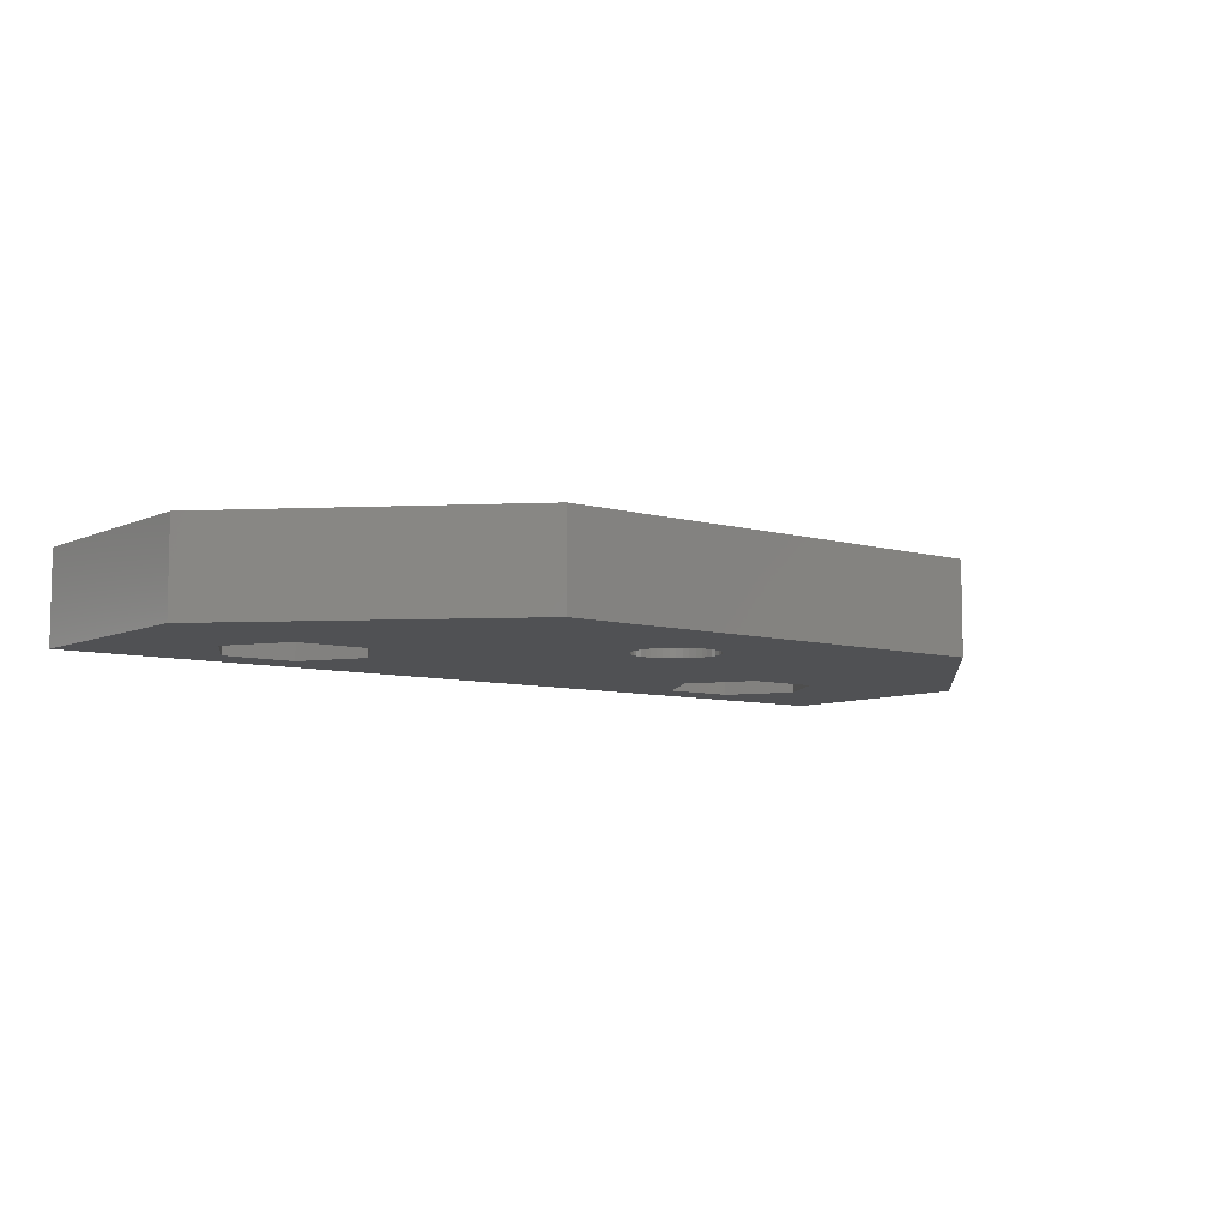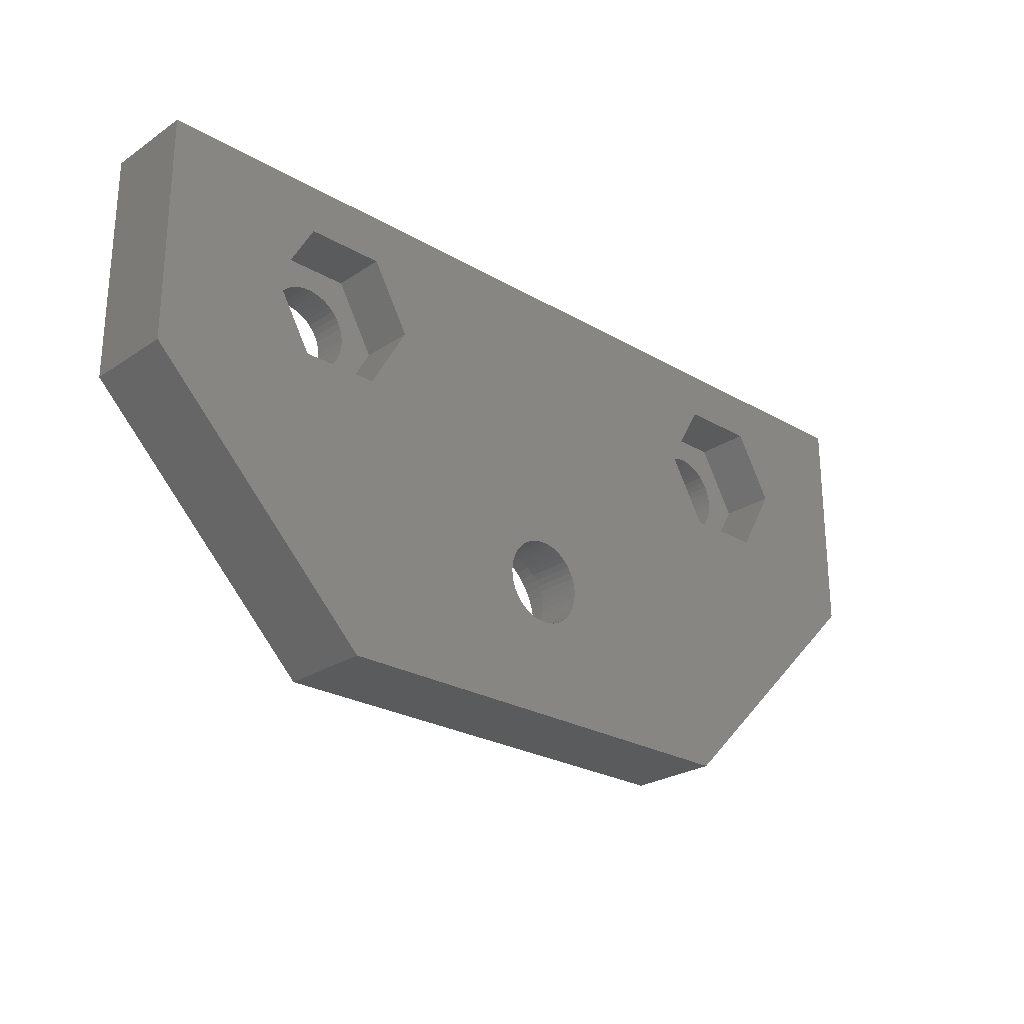
<metadata>
{"format":"stl","ext":"stl","renderer":"f3d","projection":"perspective","resolution":1024,"background":"white","views":[{"elev":-7.6,"azim":-38.4,"up":"+Z"},{"elev":-25.3,"azim":136.9,"up":"+Y"}]}
</metadata>
<code>
# stl→obj: 408 verts, 824 faces
v 0 0 0
v 20 0 4
v 0 0 4
v 20 0 0
v -10 10 0
v -10 10 4
v 30 10 0
v 30 10 4
v -3.675 12.1 0
v -5.35 15 0
v -10 20 0
v -0.325 12.1 0
v 8.536 4.869 0
v 8.716 4.668 0
v 8.924 4.495 0
v 8.387 5.095 0
v 9.154 4.355 0
v 8.272 5.339 0
v 9.403 4.249 0
v 8.194 5.598 0
v 9.664 4.181 0
v 8.155 5.865 0
v 9.932 4.151 0
v -3.675 17.9 0
v 8.155 6.135 0
v 8.194 6.402 0
v 8.272 6.661 0
v 8.387 6.905 0
v 8.536 7.131 0
v 8.716 7.332 0
v 1.35 15 0
v 8.924 7.505 0
v 9.154 7.645 0
v 9.403 7.751 0
v 9.664 7.819 0
v -0.325 17.9 0
v 9.932 7.849 0
v 10.2 4.161 0
v 10.47 4.21 0
v 10.72 4.297 0
v 10.96 4.421 0
v 11.18 4.578 0
v 11.38 4.765 0
v 11.54 4.979 0
v 11.68 5.215 0
v 11.77 5.467 0
v 11.83 5.731 0
v 11.85 6 0
v 11.83 6.269 0
v 19.73 12.1 0
v 11.77 6.533 0
v 11.68 6.785 0
v 11.54 7.021 0
v 11.38 7.235 0
v 11.18 7.422 0
v 10.96 7.579 0
v 18.05 15 0
v 10.72 7.703 0
v 10.47 7.79 0
v 10.2 7.839 0
v 23.08 12.1 0
v 19.73 17.9 0
v 24.75 15 0
v 23.08 17.9 0
v 30 20 0
v -3.464 13.87 4
v -3.284 13.67 4
v -3.076 13.5 4
v -3.613 14.09 4
v -2.846 13.35 4
v -3.728 14.34 4
v -2.597 13.25 4
v -3.806 14.6 4
v -2.336 13.18 4
v -3.845 14.86 4
v -2.068 13.15 4
v -3.845 15.14 4
v -10 20 4
v -1.798 13.16 4
v 7.587 3.898 4
v 7.833 3.646 4
v 8.105 3.422 4
v 7.37 4.177 4
v -3.806 15.4 4
v 8.4 3.229 4
v 7.186 4.477 4
v -1.532 13.21 4
v 8.715 3.07 4
v 7.035 4.796 4
v -3.728 15.66 4
v 9.045 2.946 4
v 6.921 5.129 4
v 9.387 2.859 4
v -3.613 15.91 4
v 6.844 5.473 4
v 9.736 2.811 4
v 6.805 5.824 4
v -3.464 16.13 4
v 10.09 2.801 4
v 6.805 6.176 4
v -3.284 16.33 4
v 6.844 6.527 4
v -1.276 13.3 4
v -3.076 16.5 4
v 6.921 6.871 4
v -1.036 13.42 4
v -2.846 16.65 4
v -2.597 16.75 4
v 7.035 7.204 4
v -0.8166 13.58 4
v -2.336 16.82 4
v 7.186 7.523 4
v -0.6222 13.77 4
v -2.068 16.85 4
v -1.798 16.84 4
v 7.37 7.823 4
v -0.4571 13.98 4
v 7.587 8.102 4
v -0.3249 14.21 4
v 7.833 8.354 4
v -0.2284 14.47 4
v 8.105 8.578 4
v 8.4 8.771 4
v -0.1697 14.73 4
v 8.715 8.93 4
v -0.15 15 4
v 9.045 9.054 4
v -0.1697 15.27 4
v 9.387 9.141 4
v -0.2284 15.53 4
v 9.736 9.189 4
v -0.3249 15.79 4
v 10.09 9.199 4
v 13.18 6.352 4
v 13.2 6 4
v 10.44 2.83 4
v 10.79 2.898 4
v 11.12 3.003 4
v 11.44 3.145 4
v 11.75 3.321 4
v 12.03 3.53 4
v 12.29 3.769 4
v 12.53 4.035 4
v 12.73 4.324 4
v 12.89 4.634 4
v 13.03 4.961 4
v 13.12 5.3 4
v 13.18 5.648 4
v 20.12 13.67 4
v 12.73 7.676 4
v 12.89 7.366 4
v 12.53 7.965 4
v 19.94 13.87 4
v 12.29 8.231 4
v 20.32 13.5 4
v 13.03 7.039 4
v 19.79 14.09 4
v 12.03 8.47 4
v 20.55 13.35 4
v 13.12 6.7 4
v 19.67 14.34 4
v 11.75 8.679 4
v 20.8 13.25 4
v 19.59 14.6 4
v 11.44 8.855 4
v 21.06 13.18 4
v 19.55 14.86 4
v 11.12 8.997 4
v 21.33 13.15 4
v 19.55 15.14 4
v 10.79 9.102 4
v 21.6 13.16 4
v 19.59 15.4 4
v 10.44 9.17 4
v 21.87 13.21 4
v 19.67 15.66 4
v 19.79 15.91 4
v -0.4571 16.02 4
v 19.94 16.13 4
v -0.6222 16.23 4
v 20.12 16.33 4
v -0.8166 16.42 4
v 20.32 16.5 4
v -1.036 16.58 4
v 20.55 16.65 4
v 22.12 13.3 4
v 22.36 13.42 4
v 22.58 13.58 4
v 22.78 13.77 4
v 22.94 13.98 4
v 23.08 14.21 4
v 23.17 14.47 4
v 23.23 14.73 4
v 23.25 15 4
v 30 20 4
v 23.23 15.27 4
v 23.17 15.53 4
v 23.08 15.79 4
v 22.94 16.02 4
v 22.78 16.23 4
v 22.58 16.42 4
v 22.36 16.58 4
v 22.12 16.7 4
v 21.87 16.79 4
v 21.6 16.84 4
v 21.33 16.85 4
v 21.06 16.82 4
v -1.532 16.79 4
v -1.276 16.7 4
v 20.8 16.75 4
v 11.85 6 2
v 11.83 6.269 2
v 11.77 6.533 2
v 11.68 6.785 2
v 11.54 7.021 2
v 11.38 7.235 2
v 11.18 7.422 2
v 10.96 7.579 2
v 10.72 7.703 2
v 10.47 7.79 2
v 10.2 7.839 2
v 9.932 7.849 2
v 9.664 7.819 2
v 9.403 7.751 2
v 9.154 7.645 2
v 8.924 7.505 2
v 8.716 7.332 2
v 8.536 7.131 2
v 8.387 6.905 2
v 8.272 6.661 2
v 8.194 6.402 2
v 8.155 6.135 2
v 8.155 5.865 2
v 8.194 5.598 2
v 8.272 5.339 2
v 8.387 5.095 2
v 8.536 4.869 2
v 8.716 4.668 2
v 8.924 4.495 2
v 9.154 4.355 2
v 9.403 4.249 2
v 9.664 4.181 2
v 9.932 4.151 2
v 10.2 4.161 2
v 10.47 4.21 2
v 10.72 4.297 2
v 10.96 4.421 2
v 11.18 4.578 2
v 11.38 4.765 2
v 11.54 4.979 2
v 11.68 5.215 2
v 11.77 5.467 2
v 11.83 5.731 2
v 1.35 15 2.4
v -0.325 12.1 2.4
v -0.325 17.9 2.4
v -3.675 17.9 2.4
v -5.35 15 2.4
v -3.675 12.1 2.4
v 23.08 17.9 2.4
v 24.75 15 2.4
v 19.73 17.9 2.4
v 18.05 15 2.4
v 19.73 12.1 2.4
v 23.08 12.1 2.4
v 13.2 6 2
v 13.18 6.352 2
v 13.12 6.7 2
v 13.03 7.039 2
v 12.89 7.366 2
v 12.73 7.676 2
v 12.53 7.965 2
v 12.29 8.231 2
v 12.03 8.47 2
v 11.75 8.679 2
v 11.44 8.855 2
v 11.12 8.997 2
v 10.79 9.102 2
v 10.44 9.17 2
v 10.09 9.199 2
v 9.736 9.189 2
v 9.387 9.141 2
v 9.045 9.054 2
v 8.715 8.93 2
v 8.4 8.771 2
v 8.105 8.578 2
v 7.833 8.354 2
v 7.587 8.102 2
v 7.37 7.823 2
v 7.186 7.523 2
v 7.035 7.204 2
v 6.921 6.871 2
v 6.844 6.527 2
v 6.805 6.176 2
v 6.805 5.824 2
v 6.844 5.473 2
v 6.921 5.129 2
v 7.035 4.796 2
v 7.186 4.477 2
v 7.37 4.177 2
v 7.587 3.898 2
v 7.833 3.646 2
v 8.105 3.422 2
v 8.4 3.229 2
v 8.715 3.07 2
v 9.045 2.946 2
v 9.387 2.859 2
v 9.736 2.811 2
v 10.09 2.801 2
v 10.44 2.83 2
v 10.79 2.898 2
v 11.12 3.003 2
v 11.44 3.145 2
v 11.75 3.321 2
v 12.03 3.53 2
v 12.29 3.769 2
v 12.53 4.035 2
v 12.73 4.324 2
v 12.89 4.634 2
v 13.03 4.961 2
v 13.12 5.3 2
v 13.18 5.648 2
v -0.15 15 2.4
v -0.1697 15.27 2.4
v -0.2284 15.53 2.4
v -0.3249 15.79 2.4
v -0.4571 16.02 2.4
v -0.6222 16.23 2.4
v -0.8166 16.42 2.4
v -1.036 16.58 2.4
v -1.276 16.7 2.4
v -1.532 16.79 2.4
v -1.798 16.84 2.4
v -2.068 16.85 2.4
v -2.336 16.82 2.4
v -2.597 16.75 2.4
v -2.846 16.65 2.4
v -3.076 16.5 2.4
v -3.284 16.33 2.4
v -3.464 16.13 2.4
v -3.613 15.91 2.4
v -3.728 15.66 2.4
v -3.806 15.4 2.4
v -3.845 15.14 2.4
v -3.845 14.86 2.4
v -3.806 14.6 2.4
v -3.728 14.34 2.4
v -3.613 14.09 2.4
v -3.464 13.87 2.4
v -3.284 13.67 2.4
v -3.076 13.5 2.4
v -2.846 13.35 2.4
v -2.597 13.25 2.4
v -2.336 13.18 2.4
v -2.068 13.15 2.4
v -1.798 13.16 2.4
v -1.532 13.21 2.4
v -1.276 13.3 2.4
v -1.036 13.42 2.4
v -0.8166 13.58 2.4
v -0.6222 13.77 2.4
v -0.4571 13.98 2.4
v -0.3249 14.21 2.4
v -0.2284 14.47 2.4
v -0.1697 14.73 2.4
v 23.25 15 2.4
v 23.23 15.27 2.4
v 23.17 15.53 2.4
v 23.08 15.79 2.4
v 22.94 16.02 2.4
v 22.78 16.23 2.4
v 22.58 16.42 2.4
v 22.36 16.58 2.4
v 22.12 16.7 2.4
v 21.87 16.79 2.4
v 21.6 16.84 2.4
v 21.33 16.85 2.4
v 21.06 16.82 2.4
v 20.8 16.75 2.4
v 20.55 16.65 2.4
v 20.32 16.5 2.4
v 20.12 16.33 2.4
v 19.94 16.13 2.4
v 19.79 15.91 2.4
v 19.67 15.66 2.4
v 19.59 15.4 2.4
v 19.55 15.14 2.4
v 19.55 14.86 2.4
v 19.59 14.6 2.4
v 19.67 14.34 2.4
v 19.79 14.09 2.4
v 19.94 13.87 2.4
v 20.12 13.67 2.4
v 20.32 13.5 2.4
v 20.55 13.35 2.4
v 20.8 13.25 2.4
v 21.06 13.18 2.4
v 21.33 13.15 2.4
v 21.6 13.16 2.4
v 21.87 13.21 2.4
v 22.12 13.3 2.4
v 22.36 13.42 2.4
v 22.58 13.58 2.4
v 22.78 13.77 2.4
v 22.94 13.98 2.4
v 23.08 14.21 2.4
v 23.17 14.47 2.4
v 23.23 14.73 2.4
f 1 2 3
f 1 4 2
f 5 1 6
f 6 1 3
f 4 7 2
f 2 7 8
f 5 9 1
f 5 10 9
f 5 11 10
f 9 12 1
f 1 13 14
f 14 15 1
f 1 16 13
f 15 17 1
f 1 18 16
f 17 19 1
f 1 20 18
f 19 21 1
f 1 22 20
f 21 23 1
f 11 24 10
f 12 25 1
f 1 25 22
f 12 26 25
f 12 27 26
f 12 28 27
f 12 29 28
f 12 30 29
f 12 31 30
f 31 32 30
f 31 33 32
f 31 34 33
f 31 35 34
f 11 36 24
f 31 37 35
f 23 4 1
f 38 4 23
f 39 4 38
f 40 4 39
f 41 4 40
f 42 4 41
f 43 4 42
f 44 4 43
f 45 4 44
f 46 4 45
f 47 4 46
f 48 4 47
f 49 50 48
f 51 50 49
f 52 50 51
f 53 50 52
f 54 50 53
f 55 50 54
f 48 50 4
f 56 57 55
f 58 57 56
f 59 57 58
f 60 57 59
f 37 57 60
f 31 57 37
f 55 57 50
f 50 61 4
f 36 62 31
f 31 62 57
f 63 7 61
f 61 7 4
f 64 65 63
f 62 65 64
f 63 65 7
f 11 65 36
f 36 65 62
f 66 6 67
f 68 67 6
f 69 6 66
f 70 68 6
f 71 6 69
f 72 70 6
f 73 6 71
f 74 6 3
f 74 72 6
f 75 6 73
f 76 74 3
f 77 78 6
f 77 6 75
f 79 76 3
f 80 3 81
f 82 81 3
f 83 3 80
f 84 78 77
f 85 82 3
f 86 3 83
f 87 79 3
f 88 85 3
f 89 3 86
f 90 78 84
f 91 88 3
f 92 3 89
f 93 91 3
f 94 78 90
f 95 3 92
f 96 93 3
f 97 3 95
f 98 78 94
f 99 96 3
f 100 3 97
f 100 87 3
f 101 78 98
f 102 87 100
f 102 103 87
f 104 78 101
f 105 103 102
f 105 106 103
f 107 78 104
f 108 78 107
f 109 106 105
f 109 110 106
f 111 78 108
f 112 113 110
f 112 110 109
f 114 78 111
f 115 78 114
f 116 117 113
f 116 113 112
f 118 119 117
f 118 117 116
f 120 121 119
f 120 119 118
f 122 121 120
f 123 124 121
f 123 121 122
f 125 124 123
f 125 126 124
f 127 126 125
f 127 128 126
f 129 128 127
f 129 130 128
f 131 130 129
f 131 132 130
f 133 132 131
f 2 134 135
f 2 99 3
f 2 136 99
f 2 137 136
f 2 138 137
f 2 139 138
f 2 140 139
f 2 141 140
f 2 142 141
f 2 143 142
f 2 144 143
f 2 145 144
f 2 146 145
f 2 147 146
f 2 148 147
f 2 135 148
f 149 150 151
f 149 152 150
f 153 154 152
f 153 152 149
f 155 151 156
f 155 149 151
f 157 158 154
f 157 154 153
f 159 156 160
f 159 155 156
f 161 162 158
f 161 158 157
f 163 160 134
f 163 159 160
f 164 165 162
f 164 162 161
f 166 134 2
f 166 163 134
f 167 168 165
f 167 165 164
f 169 166 2
f 170 171 168
f 170 168 167
f 172 169 2
f 173 174 171
f 173 171 170
f 175 172 2
f 176 132 133
f 176 133 174
f 176 174 173
f 177 178 132
f 177 132 176
f 179 180 178
f 179 178 177
f 181 182 180
f 181 180 179
f 183 184 182
f 183 182 181
f 185 184 183
f 8 186 175
f 8 187 186
f 8 188 187
f 8 189 188
f 8 190 189
f 8 191 190
f 8 192 191
f 8 193 192
f 8 194 193
f 8 175 2
f 195 196 194
f 195 197 196
f 195 198 197
f 195 199 198
f 195 200 199
f 195 201 200
f 195 202 201
f 195 203 202
f 195 204 203
f 195 205 204
f 195 206 205
f 195 207 206
f 195 194 8
f 195 78 115
f 195 115 208
f 195 208 209
f 195 209 184
f 195 184 207
f 207 184 210
f 210 184 185
f 11 5 78
f 78 5 6
f 7 65 8
f 8 65 195
f 65 11 195
f 195 11 78
f 49 48 211
f 49 211 212
f 51 212 213
f 51 49 212
f 52 51 213
f 52 213 214
f 53 52 214
f 53 214 215
f 54 53 215
f 54 215 216
f 55 54 216
f 55 216 217
f 56 55 217
f 56 217 218
f 58 56 218
f 58 218 219
f 59 58 219
f 59 219 220
f 60 59 220
f 60 220 221
f 37 60 221
f 37 221 222
f 35 37 222
f 35 222 223
f 34 35 223
f 34 223 224
f 33 34 224
f 33 224 225
f 32 33 225
f 32 225 226
f 30 32 226
f 30 226 227
f 29 30 227
f 29 227 228
f 28 29 228
f 28 228 229
f 27 229 230
f 27 28 229
f 26 230 231
f 26 27 230
f 25 26 231
f 25 231 232
f 22 232 233
f 22 25 232
f 20 233 234
f 20 22 233
f 18 234 235
f 18 20 234
f 16 235 236
f 16 18 235
f 13 236 237
f 13 16 236
f 14 237 238
f 14 13 237
f 15 14 238
f 15 238 239
f 17 15 239
f 17 239 240
f 19 17 240
f 19 240 241
f 21 19 241
f 21 241 242
f 23 21 242
f 23 242 243
f 38 23 243
f 38 244 245
f 38 243 244
f 39 38 245
f 40 39 245
f 40 245 246
f 41 40 246
f 41 247 248
f 41 246 247
f 42 41 248
f 43 42 248
f 43 248 249
f 44 43 249
f 44 249 250
f 45 44 250
f 45 250 251
f 46 251 252
f 46 45 251
f 47 252 253
f 47 46 252
f 48 253 211
f 48 47 253
f 31 12 254
f 254 12 255
f 36 31 256
f 256 31 254
f 24 36 257
f 257 36 256
f 10 24 258
f 258 24 257
f 9 10 259
f 259 10 258
f 12 9 255
f 255 9 259
f 64 63 260
f 260 63 261
f 62 64 262
f 262 64 260
f 57 62 263
f 263 62 262
f 50 57 264
f 264 57 263
f 61 50 265
f 265 50 264
f 63 61 261
f 261 61 265
f 135 134 266
f 266 134 267
f 267 160 268
f 134 160 267
f 268 156 269
f 160 156 268
f 269 151 270
f 156 151 269
f 270 150 271
f 151 150 270
f 271 152 272
f 150 152 271
f 272 154 273
f 273 154 274
f 152 154 272
f 154 158 274
f 274 162 275
f 158 162 274
f 275 165 276
f 162 165 275
f 276 168 277
f 165 168 276
f 277 171 278
f 168 171 277
f 278 174 279
f 171 174 278
f 279 133 280
f 174 133 279
f 280 131 281
f 133 131 280
f 281 129 282
f 131 129 281
f 282 127 283
f 283 127 284
f 129 127 282
f 127 125 284
f 284 123 285
f 125 123 284
f 285 122 286
f 286 122 287
f 123 122 285
f 122 120 287
f 287 120 288
f 120 118 288
f 118 116 288
f 288 116 289
f 289 116 290
f 116 112 290
f 112 109 290
f 290 109 291
f 109 105 291
f 291 105 292
f 292 105 293
f 105 102 293
f 293 100 294
f 294 100 295
f 102 100 293
f 100 97 295
f 295 95 296
f 97 95 295
f 296 92 297
f 95 92 296
f 297 89 298
f 92 89 297
f 298 86 299
f 89 86 298
f 299 83 300
f 86 83 299
f 300 80 301
f 83 80 300
f 301 81 302
f 80 81 301
f 302 82 303
f 81 82 302
f 303 85 304
f 304 85 305
f 82 85 303
f 85 88 305
f 305 91 306
f 306 91 307
f 88 91 305
f 91 93 307
f 307 96 308
f 308 96 309
f 93 96 307
f 96 99 309
f 309 136 310
f 99 136 309
f 310 137 311
f 136 137 310
f 137 138 311
f 311 138 312
f 138 139 312
f 312 139 313
f 139 140 313
f 313 140 314
f 140 141 314
f 314 141 315
f 141 142 315
f 315 142 316
f 142 143 316
f 316 143 317
f 317 143 318
f 143 144 318
f 318 144 319
f 144 145 319
f 319 145 320
f 145 146 320
f 146 147 320
f 320 147 321
f 147 148 321
f 321 148 322
f 322 148 266
f 148 135 266
f 323 126 128
f 324 128 130
f 324 323 128
f 325 324 130
f 325 130 132
f 326 325 132
f 326 132 178
f 327 326 178
f 327 178 180
f 328 327 180
f 328 180 182
f 329 328 182
f 329 182 184
f 330 329 184
f 330 184 209
f 331 330 209
f 331 209 208
f 332 331 208
f 332 208 115
f 333 332 115
f 333 115 114
f 334 333 114
f 334 114 111
f 335 334 111
f 335 111 108
f 336 335 108
f 336 108 107
f 337 336 107
f 337 107 104
f 338 337 104
f 338 104 101
f 339 338 101
f 339 101 98
f 340 339 98
f 341 340 98
f 341 98 94
f 341 94 90
f 342 90 84
f 342 341 90
f 343 342 84
f 344 84 77
f 344 77 75
f 344 343 84
f 345 344 75
f 346 75 73
f 346 345 75
f 347 73 71
f 347 71 69
f 347 346 73
f 348 69 66
f 348 347 69
f 349 348 66
f 350 66 67
f 350 67 68
f 350 349 66
f 351 68 70
f 351 350 68
f 352 351 70
f 353 352 70
f 353 70 72
f 353 72 74
f 354 353 74
f 355 354 74
f 355 74 76
f 356 355 76
f 356 76 79
f 356 79 87
f 357 356 87
f 358 357 87
f 358 87 103
f 358 103 106
f 359 358 106
f 360 359 106
f 360 106 110
f 360 110 113
f 361 360 113
f 362 361 113
f 362 113 117
f 363 362 117
f 363 117 119
f 364 363 119
f 364 119 121
f 365 364 121
f 365 121 124
f 323 365 124
f 323 124 126
f 366 194 196
f 367 196 197
f 367 366 196
f 368 367 197
f 368 197 198
f 369 368 198
f 369 198 199
f 370 369 199
f 370 199 200
f 371 370 200
f 371 200 201
f 372 371 201
f 372 201 202
f 373 372 202
f 373 202 203
f 374 373 203
f 374 203 204
f 375 374 204
f 375 204 205
f 376 375 205
f 376 205 206
f 377 376 206
f 377 206 207
f 378 377 207
f 378 207 210
f 379 378 210
f 379 210 185
f 380 379 185
f 380 185 183
f 381 380 183
f 381 183 181
f 382 381 181
f 382 181 179
f 383 382 179
f 384 383 179
f 384 179 177
f 384 177 176
f 385 176 173
f 385 384 176
f 386 385 173
f 387 173 170
f 387 170 167
f 387 386 173
f 388 387 167
f 389 167 164
f 389 388 167
f 390 164 161
f 390 161 157
f 390 389 164
f 391 157 153
f 391 390 157
f 392 391 153
f 393 153 149
f 393 149 155
f 393 392 153
f 394 155 159
f 394 393 155
f 395 394 159
f 396 395 159
f 396 159 163
f 396 163 166
f 397 396 166
f 398 397 166
f 398 166 169
f 399 398 169
f 399 169 172
f 399 172 175
f 400 399 175
f 401 400 175
f 401 175 186
f 401 186 187
f 402 401 187
f 403 402 187
f 403 187 188
f 403 188 189
f 404 403 189
f 405 404 189
f 405 189 190
f 406 405 190
f 406 190 191
f 407 406 191
f 407 191 192
f 408 407 192
f 408 192 193
f 366 408 193
f 366 193 194
f 238 301 302
f 237 301 238
f 237 300 301
f 239 238 302
f 239 302 303
f 239 303 304
f 236 298 299
f 236 299 300
f 236 300 237
f 240 239 304
f 240 304 305
f 235 297 298
f 235 298 236
f 241 240 305
f 241 305 306
f 234 296 297
f 234 297 235
f 242 306 307
f 242 307 308
f 242 241 306
f 233 295 296
f 233 296 234
f 243 308 309
f 243 242 308
f 232 293 294
f 232 295 233
f 232 294 295
f 244 309 310
f 244 243 309
f 231 293 232
f 231 292 293
f 245 310 311
f 245 311 312
f 245 244 310
f 230 291 292
f 230 292 231
f 246 312 313
f 246 245 312
f 229 289 290
f 229 290 291
f 229 291 230
f 247 313 314
f 247 246 313
f 228 289 229
f 288 289 228
f 248 314 315
f 248 247 314
f 227 288 228
f 316 248 315
f 249 248 316
f 287 288 227
f 226 287 227
f 317 249 316
f 317 250 249
f 286 287 226
f 318 250 317
f 318 251 250
f 285 286 226
f 285 226 225
f 319 251 318
f 284 285 225
f 284 225 224
f 320 251 319
f 320 252 251
f 283 284 224
f 283 224 223
f 321 252 320
f 321 253 252
f 282 283 223
f 322 253 321
f 322 211 253
f 281 282 223
f 281 223 222
f 266 211 322
f 280 281 222
f 280 222 221
f 267 211 266
f 267 212 211
f 279 280 221
f 279 221 220
f 268 212 267
f 268 213 212
f 278 279 220
f 269 213 268
f 269 214 213
f 277 278 220
f 277 220 219
f 270 214 269
f 276 277 219
f 276 219 218
f 271 214 270
f 271 215 214
f 275 276 218
f 275 218 217
f 272 215 271
f 272 216 215
f 274 275 217
f 273 217 216
f 273 216 272
f 273 274 217
f 360 361 255
f 362 254 255
f 362 255 361
f 359 360 255
f 363 254 362
f 358 359 255
f 364 254 363
f 357 358 255
f 365 254 364
f 356 357 255
f 323 254 365
f 355 356 255
f 324 254 323
f 325 254 324
f 259 354 355
f 259 355 255
f 353 354 259
f 326 254 325
f 352 353 259
f 327 254 326
f 351 352 259
f 350 351 259
f 349 350 259
f 348 349 259
f 256 330 331
f 256 329 330
f 256 328 329
f 256 327 328
f 256 254 327
f 332 256 331
f 333 256 332
f 334 256 333
f 258 348 259
f 258 347 348
f 258 346 347
f 258 345 346
f 258 344 345
f 258 343 344
f 258 342 343
f 258 341 342
f 257 341 258
f 257 256 334
f 257 340 341
f 257 339 340
f 257 338 339
f 257 337 338
f 257 336 337
f 257 335 336
f 257 334 335
f 403 404 265
f 405 261 265
f 405 265 404
f 402 403 265
f 406 261 405
f 401 402 265
f 407 261 406
f 400 401 265
f 408 261 407
f 399 400 265
f 366 261 408
f 398 399 265
f 367 261 366
f 368 261 367
f 264 397 398
f 264 398 265
f 396 397 264
f 369 261 368
f 395 396 264
f 370 261 369
f 394 395 264
f 393 394 264
f 392 393 264
f 391 392 264
f 260 373 374
f 260 372 373
f 260 371 372
f 260 370 371
f 260 261 370
f 375 260 374
f 376 260 375
f 377 260 376
f 263 391 264
f 263 390 391
f 263 389 390
f 263 388 389
f 263 387 388
f 263 386 387
f 263 385 386
f 263 384 385
f 262 260 377
f 262 384 263
f 262 383 384
f 262 382 383
f 262 381 382
f 262 380 381
f 262 379 380
f 262 378 379
f 262 377 378

</code>
